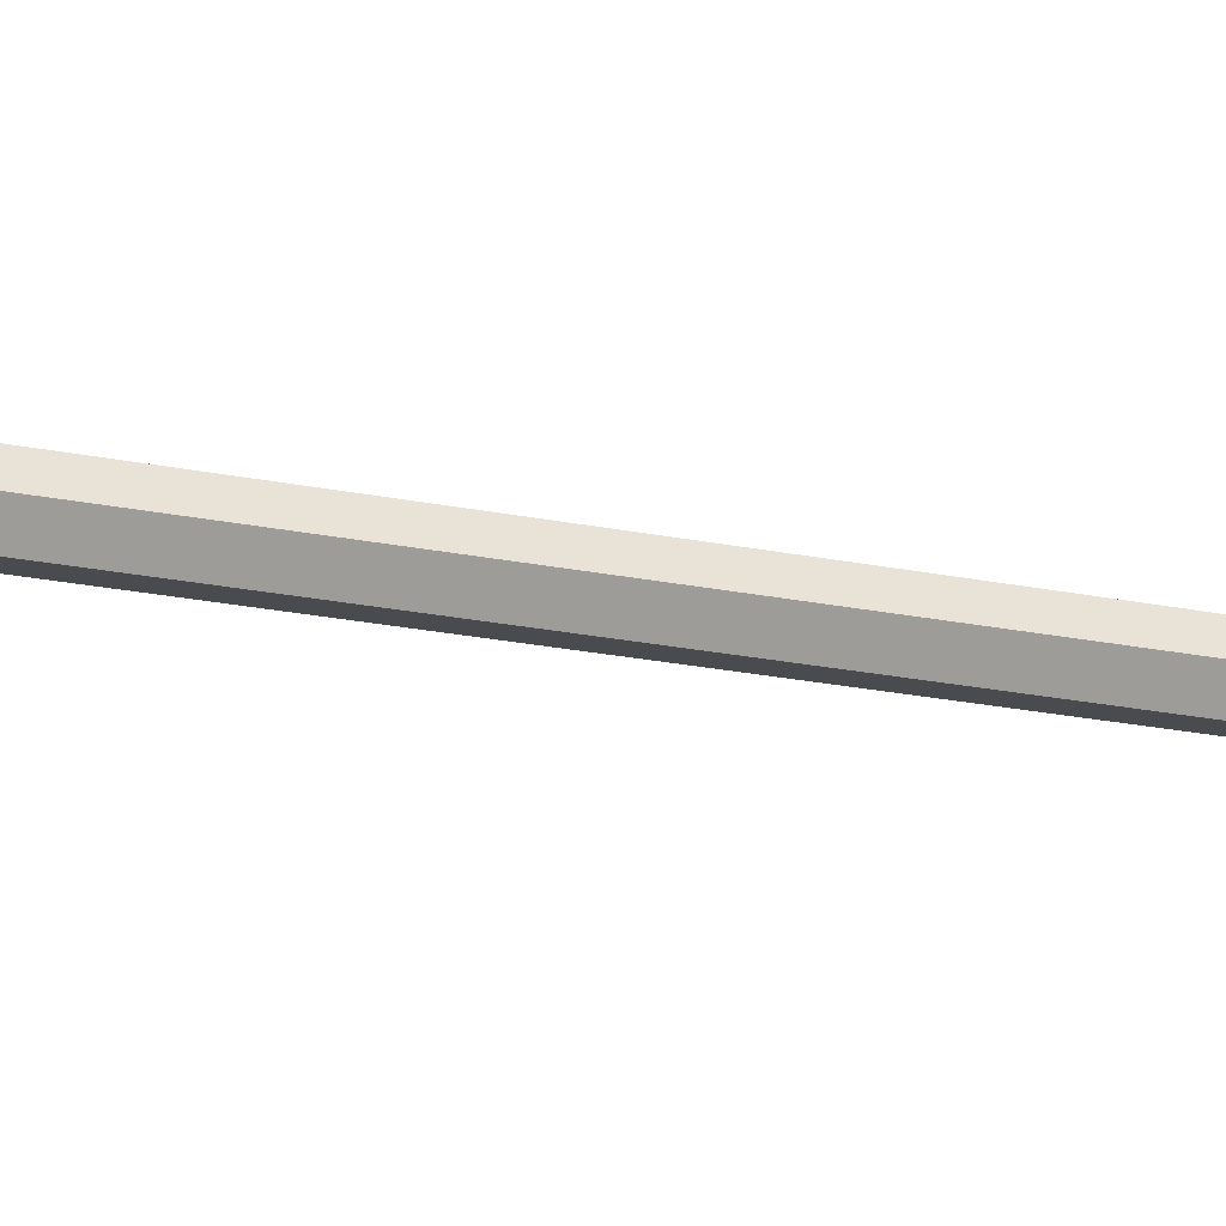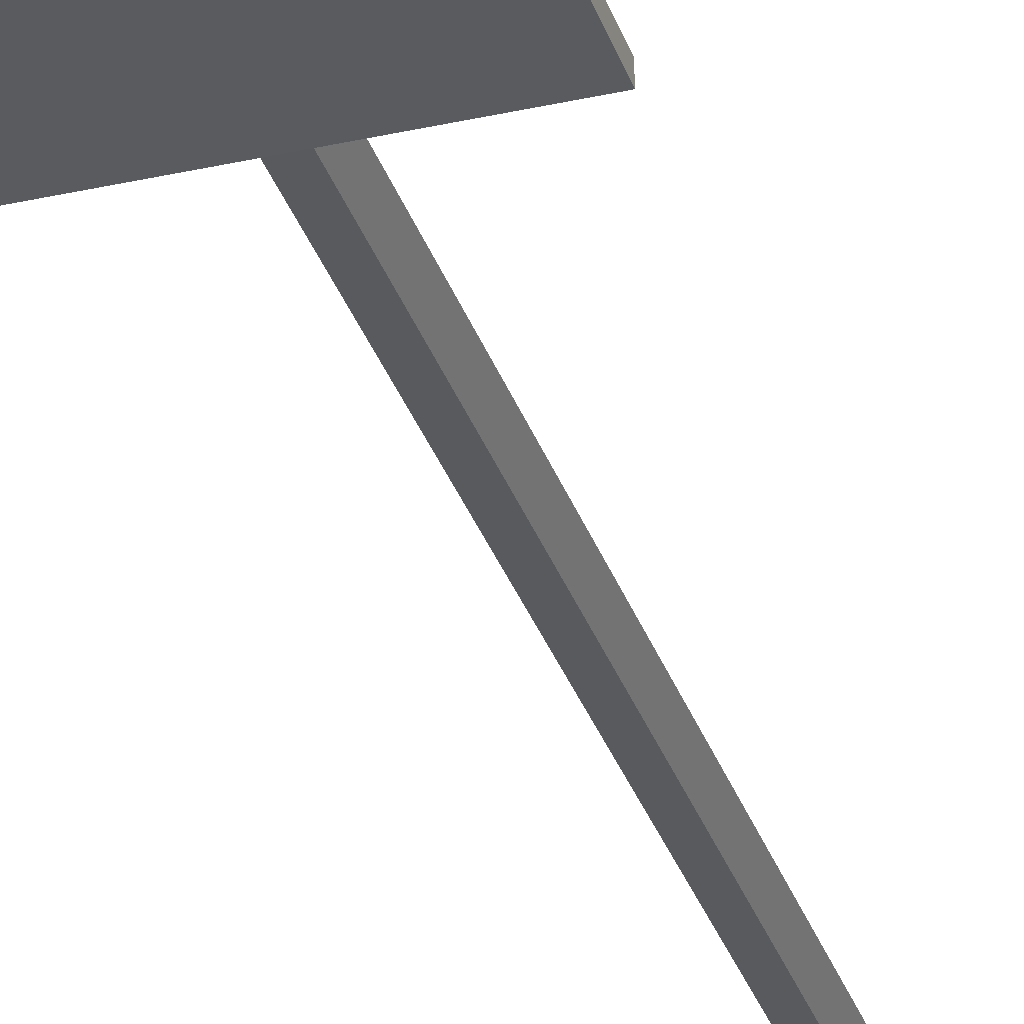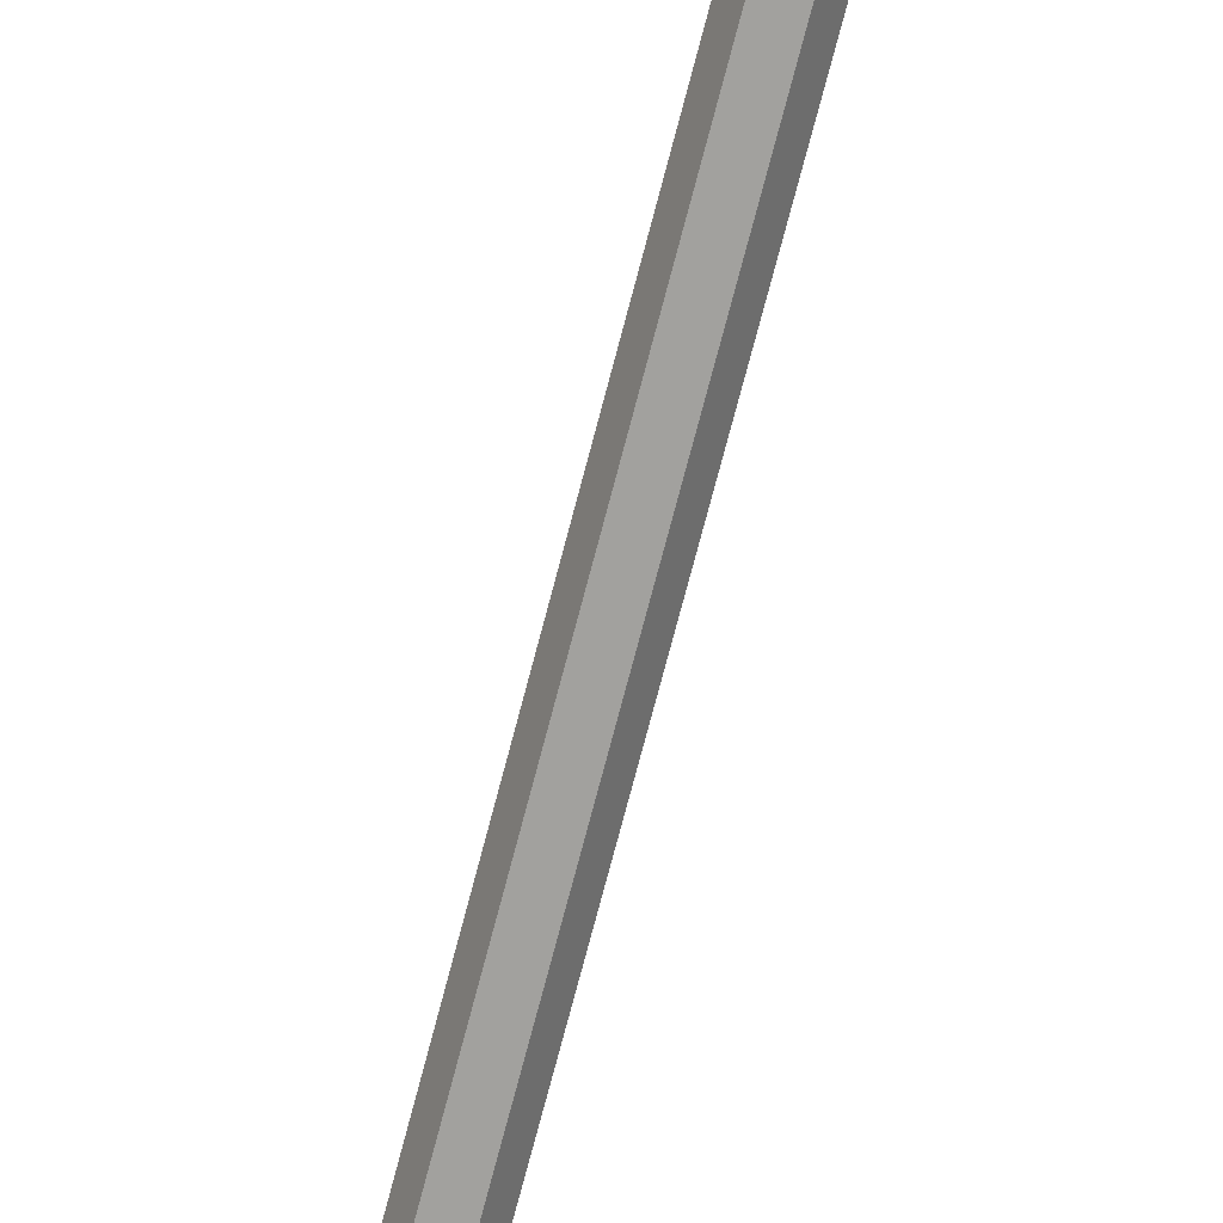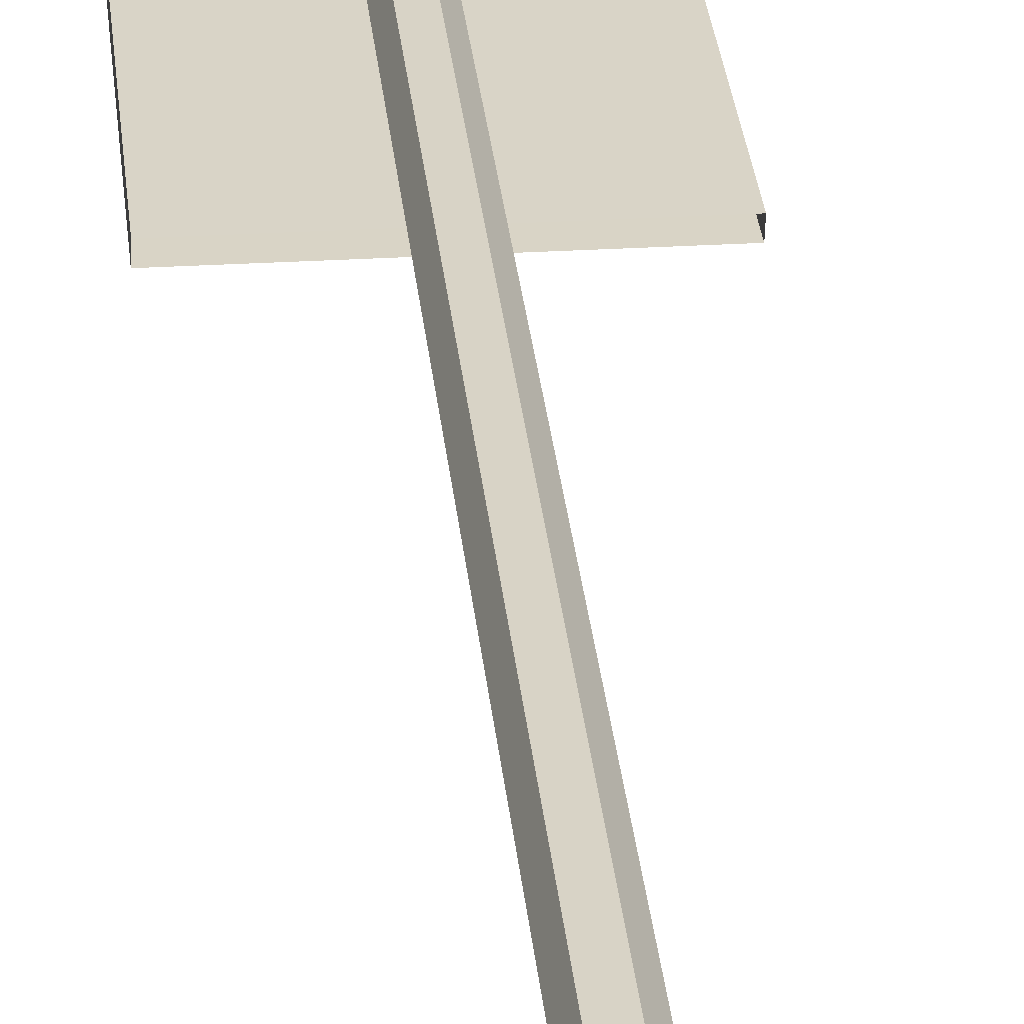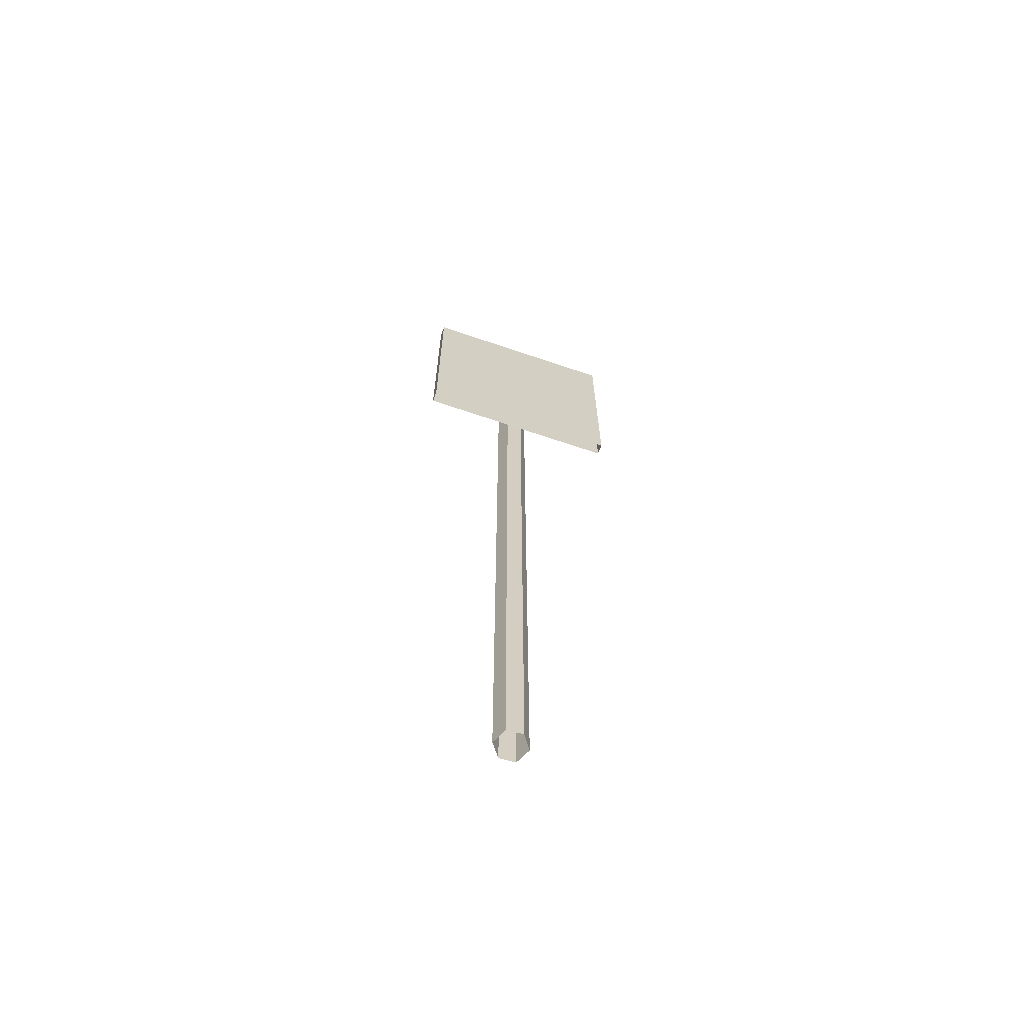
<metadata>
{"format":"obj","ext":"obj","renderer":"f3d","projection":"perspective","resolution":1024,"background":"white","views":[{"elev":-18.5,"azim":-113.1,"up":"+Z"},{"elev":-32.5,"azim":-162.7,"up":"+Z"},{"elev":-71.8,"azim":165.5,"up":"+Z"},{"elev":28.4,"azim":-5.2,"up":"+Z"},{"elev":-67.2,"azim":161.2,"up":"+Y"}]}
</metadata>
<code>
g fcbg_cityforestcrystal_001_sign_03
v -0.5033 4.733 -0.1276
v -0.5015 4.731 -0.07489
v -0.5015 3.458 -0.07489
v -0.5033 3.46 -0.1276
v -0.5015 4.731 -0.07489
v 0.5033 4.731 -0.07489
v 0.5033 3.458 -0.07489
v -0.5015 3.458 -0.07489
v 0.5033 4.731 -0.07489
v 0.5015 4.733 -0.1276
v 0.5015 3.46 -0.1276
v 0.5033 3.458 -0.07489
v 0.5015 4.733 -0.1276
v -0.5033 4.733 -0.1276
v -0.5033 3.46 -0.1276
v 0.5015 3.46 -0.1276
v 0.5015 4.733 -0.1276
v 0.5033 4.731 -0.07489
v -0.5015 4.731 -0.07489
v -0.5033 4.733 -0.1276
v 0.07262 4.478 0.03138
v 0.07262 5.364e-07 0.03138
v 0.02683 5.364e-07 0.09139
v 0.02683 4.478 0.0914
v -0.08121 5.364e-07 0.01792
v -0.08121 4.478 0.01792
v -0.04858 4.478 0.0879
v -0.04858 5.364e-07 0.0879
v 0.07262 4.478 0.03138
v 0.03999 4.478 -0.0386
v 0.03999 5.364e-07 -0.0386
v 0.07262 5.364e-07 0.03138
v -0.03692 4.478 -0.04532
v -0.03692 5.364e-07 -0.04533
v 0.03999 5.364e-07 -0.0386
v 0.03999 4.478 -0.0386
v -0.08121 4.478 0.01792
v -0.08121 5.364e-07 0.01792
v -0.03692 5.364e-07 -0.04533
v -0.03692 4.478 -0.04532
v -0.04858 4.478 0.0879
v 0.02683 4.478 0.0914
v 0.02683 5.364e-07 0.09139
v -0.04858 5.364e-07 0.0879
v -0.1238 4.604 0.0151
v 0.04311 4.604 0.1276
v -0.07319 4.604 0.1237
v 0.1149 4.604 0.03598
v 0.06423 4.604 -0.07259
v -0.05511 4.604 -0.08303
v 0.1149 4.604 0.03598
v 0.1149 4.482 0.03598
v 0.04311 4.482 0.1276
v 0.04311 4.604 0.1276
v -0.07319 4.604 0.1237
v -0.07319 4.482 0.1237
v -0.1238 4.482 0.0151
v -0.1238 4.604 0.0151
v 0.06423 4.604 -0.07259
v 0.06423 4.482 -0.07259
v 0.1149 4.482 0.03598
v 0.1149 4.604 0.03598
v -0.1238 4.604 0.0151
v -0.1238 4.482 0.0151
v -0.05511 4.482 -0.08303
v -0.05511 4.604 -0.08303
v -0.07319 4.604 0.1237
v 0.04311 4.604 0.1276
v 0.04311 4.482 0.1276
v -0.07319 4.482 0.1237
g fcbg_cityforestcrystal_001_sign_03_0
f 3 2 1
f 4 3 1
f 7 6 5
f 8 7 5
f 11 10 9
f 12 11 9
f 15 14 13
f 16 15 13
f 19 18 17
f 20 19 17
f 23 22 21
f 24 23 21
f 27 26 25
f 28 27 25
f 31 30 29
f 32 31 29
f 35 34 33
f 36 35 33
f 39 38 37
f 40 39 37
f 43 42 41
f 44 43 41
f 47 46 45
f 46 48 45
f 45 48 49
f 50 45 49
f 53 52 51
f 54 53 51
f 57 56 55
f 58 57 55
f 61 60 59
f 62 61 59
f 65 64 63
f 66 65 63
f 69 68 67
f 70 69 67

</code>
